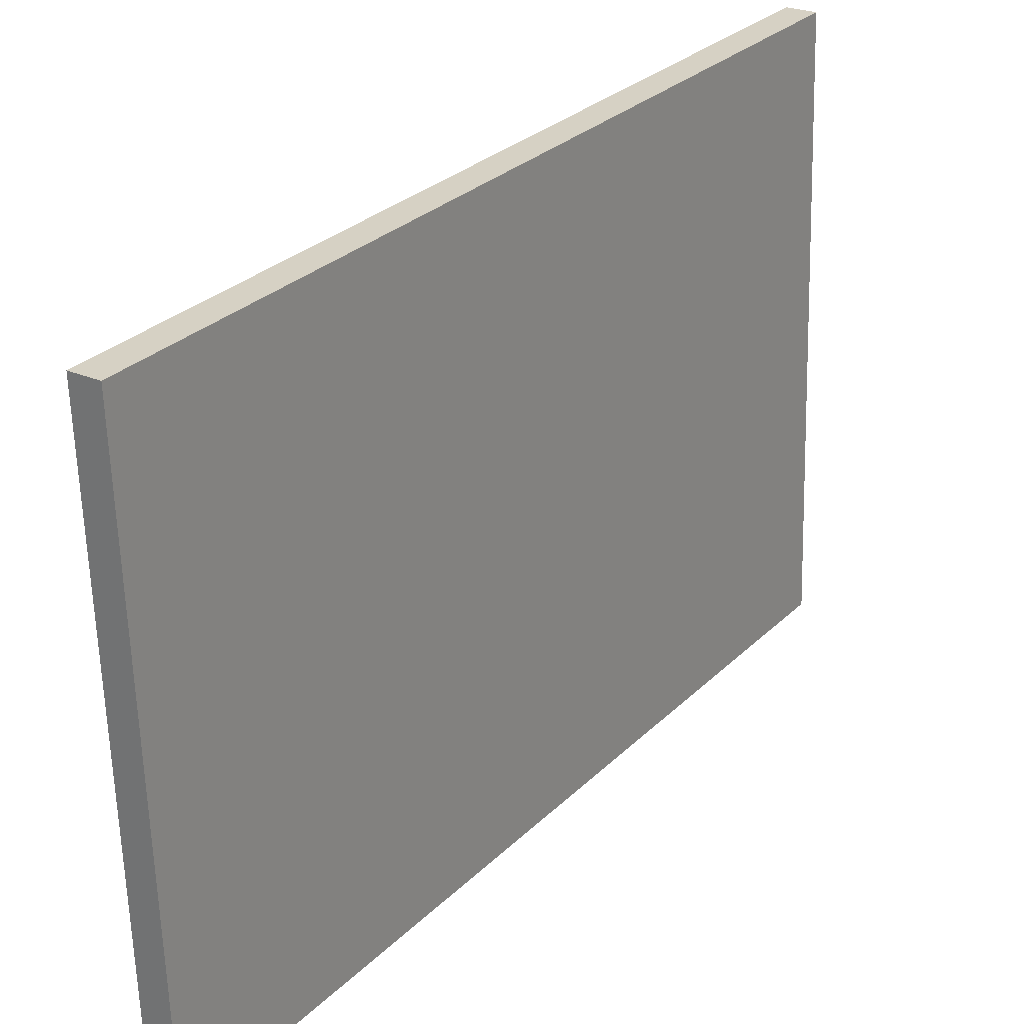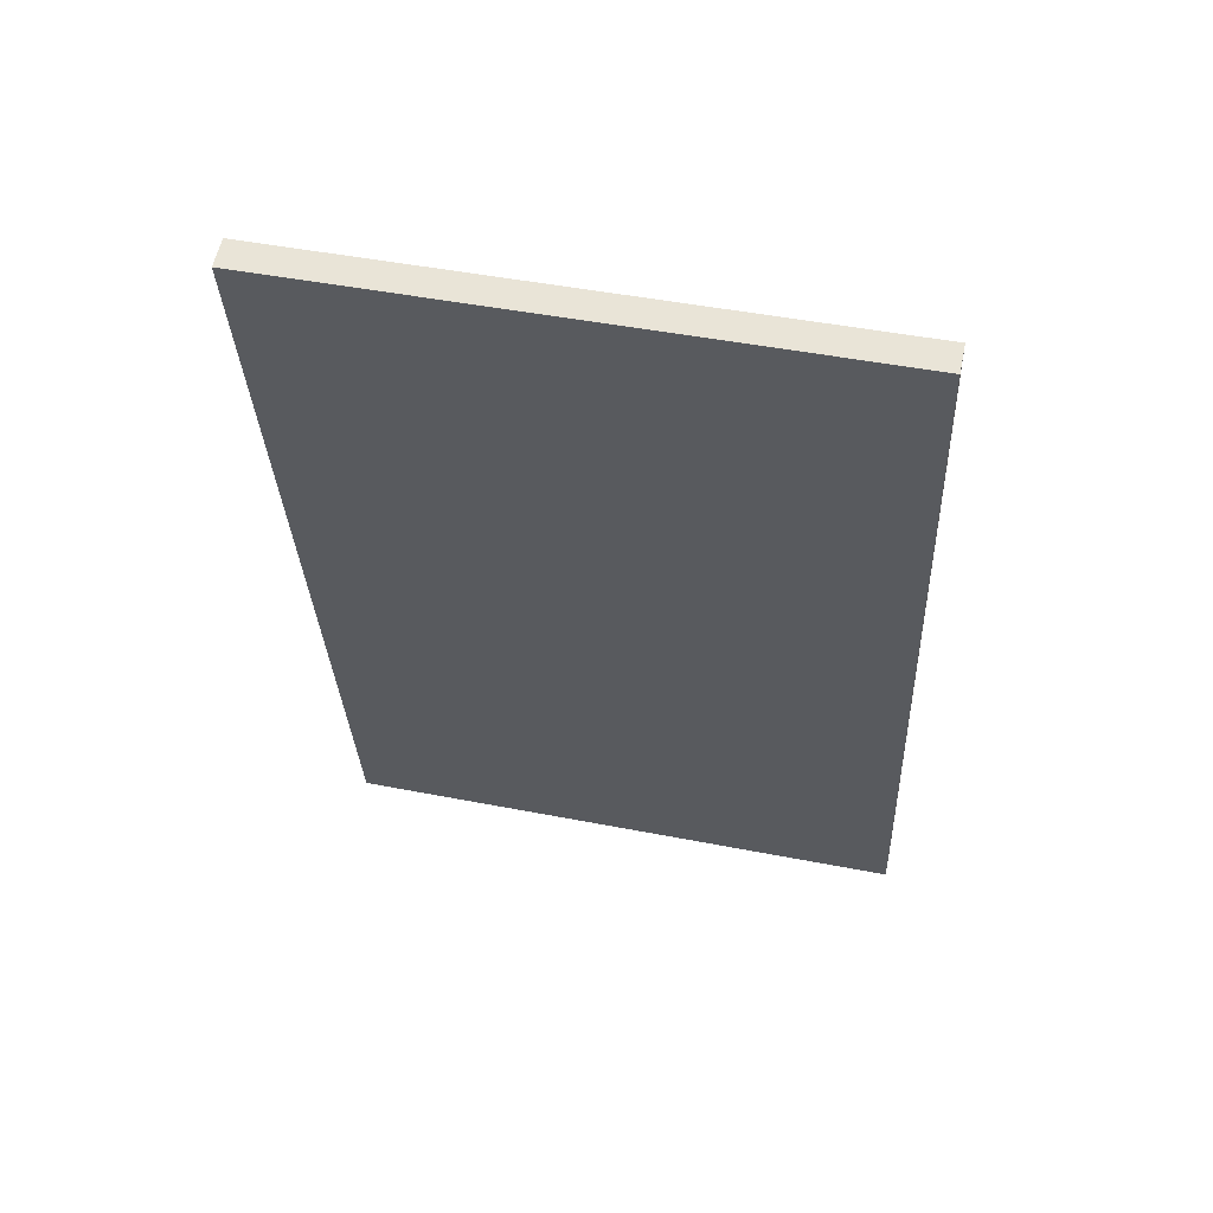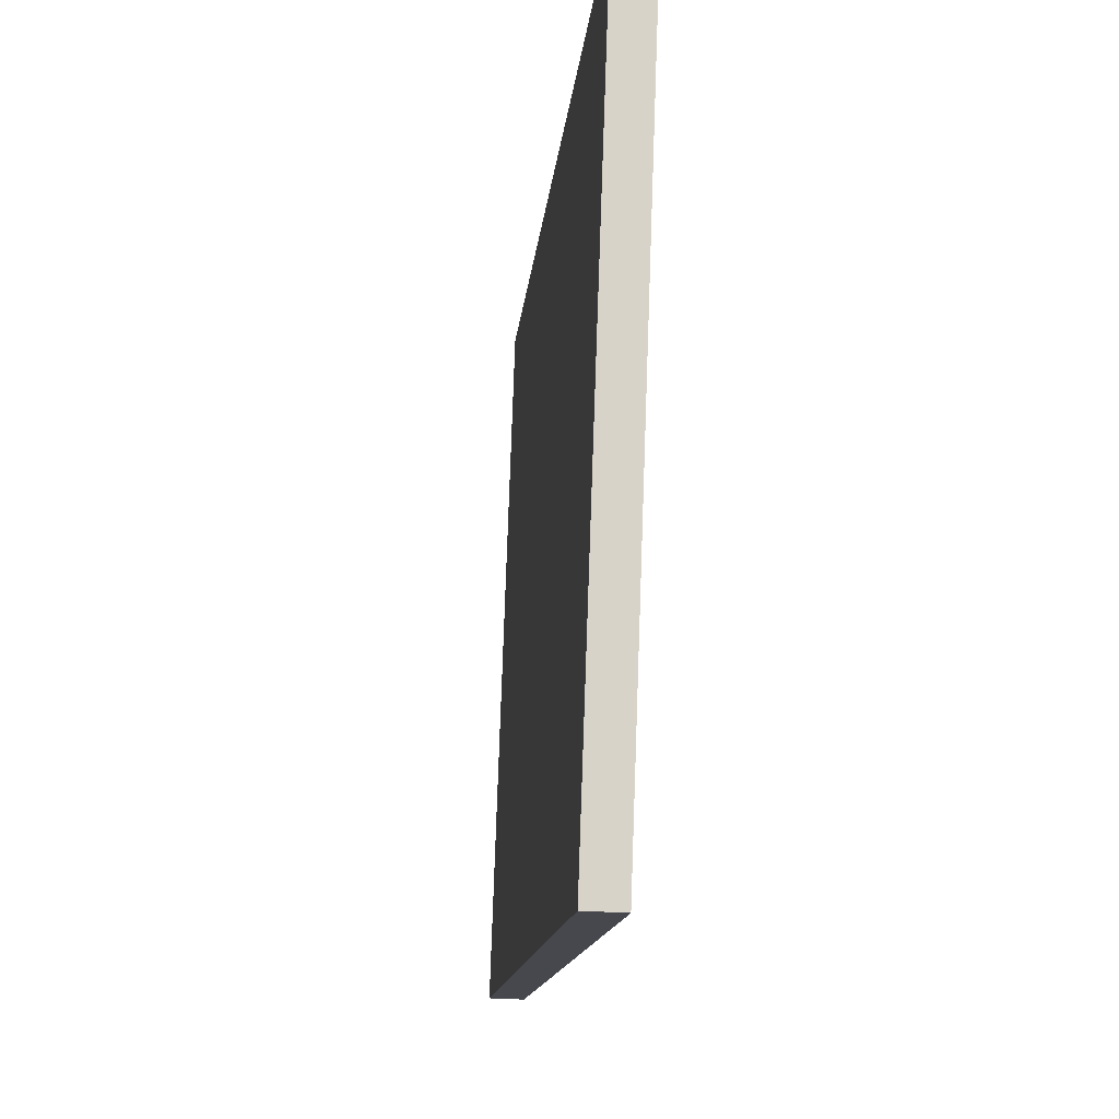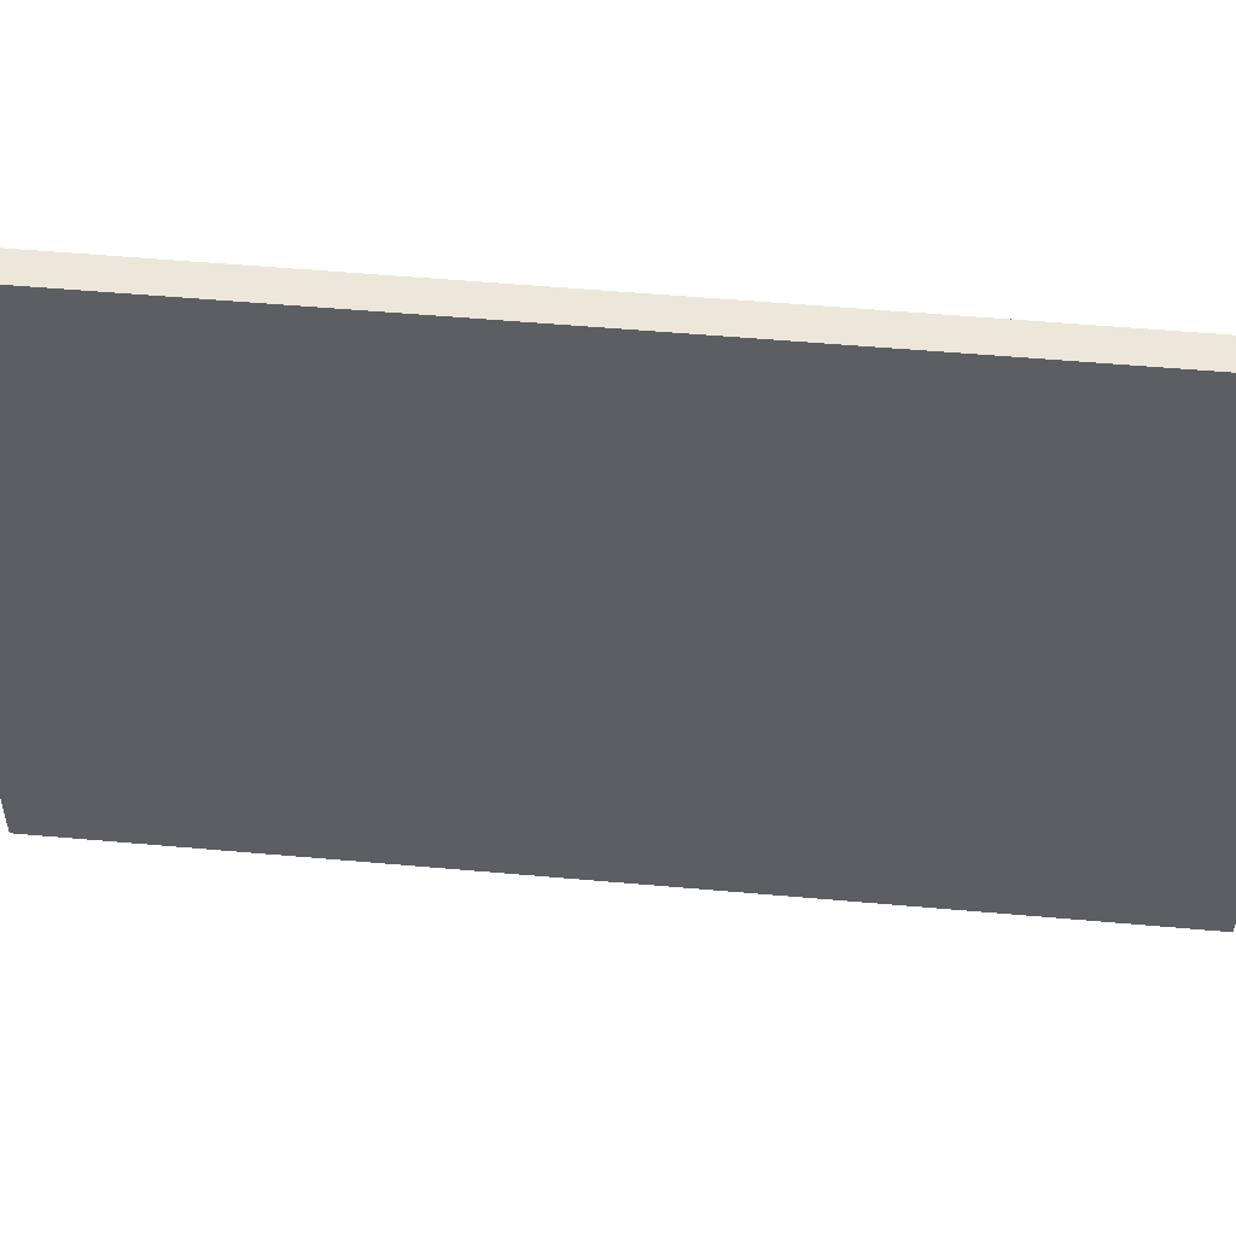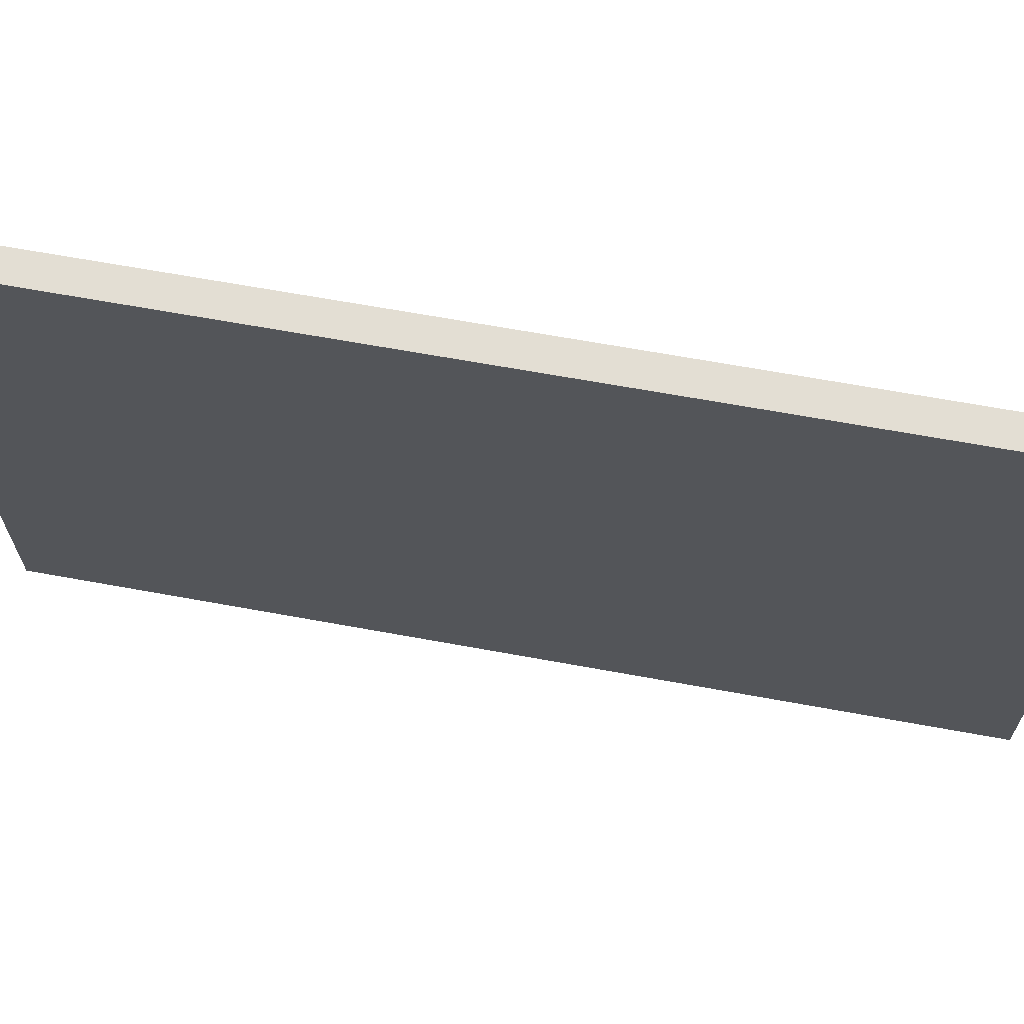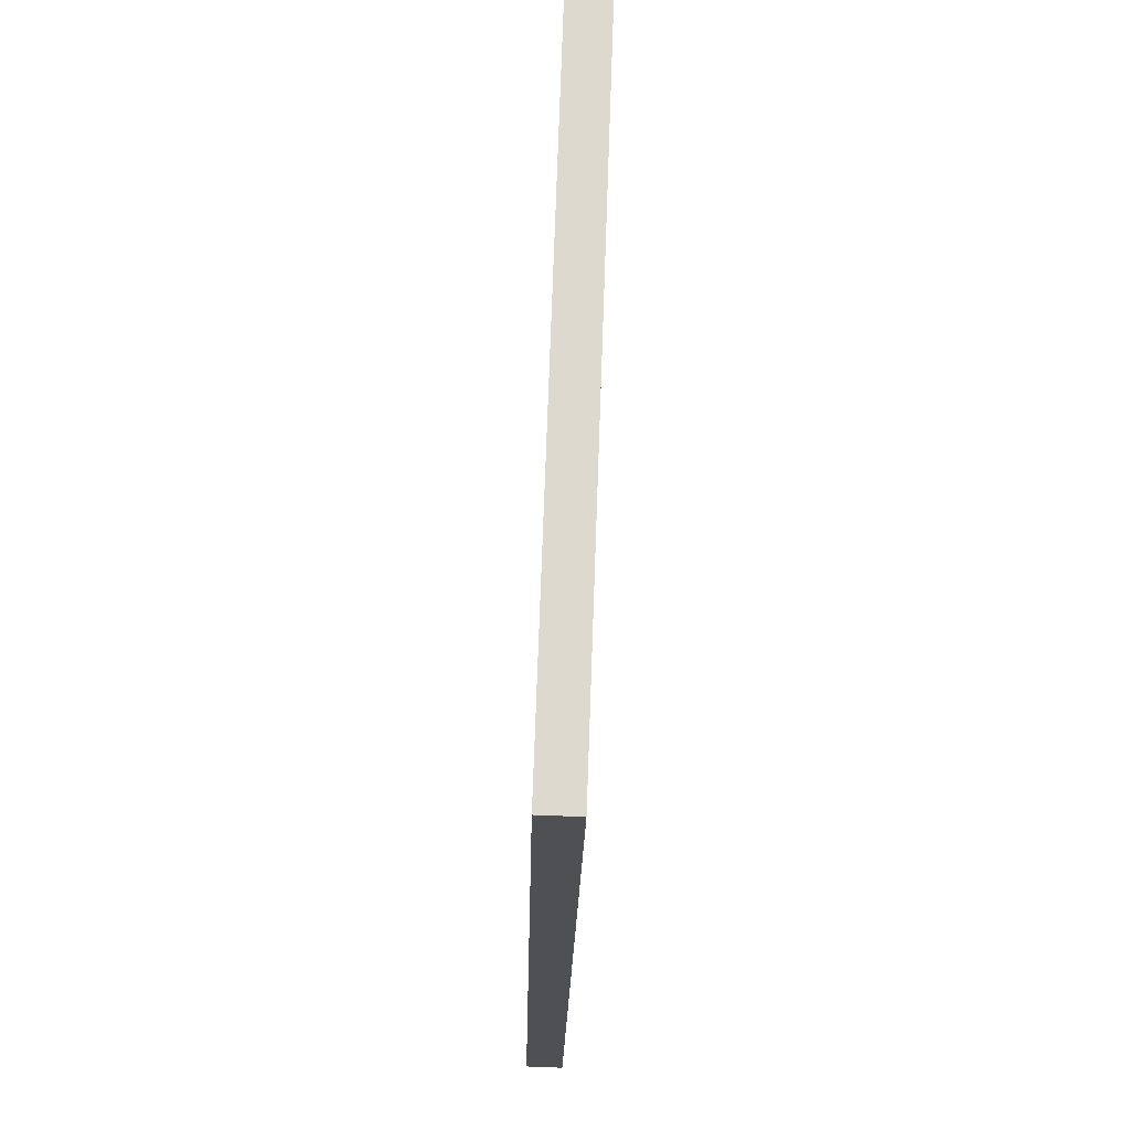
<metadata>
{"format":"obj","ext":"obj","renderer":"f3d","projection":"perspective","resolution":1024,"background":"white","views":[{"elev":28.6,"azim":-130.7,"up":"+Y"},{"elev":45.0,"azim":100.5,"up":"+Z"},{"elev":-11.7,"azim":9.5,"up":"+Y"},{"elev":53.9,"azim":-70.6,"up":"+Y"},{"elev":65.2,"azim":114.5,"up":"+Y"},{"elev":-18.4,"azim":13.1,"up":"+Y"}]}
</metadata>
<code>
g emperors_palace2_red_door
v 0.3447 0.9745 1.447
v 0.2787 -0.971 1.463
v -0.4408 -0.971 -1.423
v -0.3749 0.9745 -1.439
v -0.3447 -0.9745 -1.447
v 0.3749 -0.9745 1.439
v 0.4408 0.971 1.423
v -0.2787 0.971 -1.463
v -0.3749 0.9745 -1.439
v -0.2787 0.971 -1.463
v 0.4408 0.971 1.423
v 0.3447 0.9745 1.447
v -0.4408 -0.971 -1.423
v -0.3447 -0.9745 -1.447
v -0.2787 0.971 -1.463
v -0.3749 0.9745 -1.439
v 0.2787 -0.971 1.463
v 0.3749 -0.9745 1.439
v -0.3447 -0.9745 -1.447
v -0.4408 -0.971 -1.423
v 0.3447 0.9745 1.447
v 0.4408 0.971 1.423
v 0.3749 -0.9745 1.439
v 0.2787 -0.971 1.463
g emperors_palace2_red_door_0
f 3 2 1
f 4 3 1
f 7 6 5
f 8 7 5
f 11 10 9
f 12 11 9
f 15 14 13
f 16 15 13
f 19 18 17
f 20 19 17
f 23 22 21
f 24 23 21

</code>
